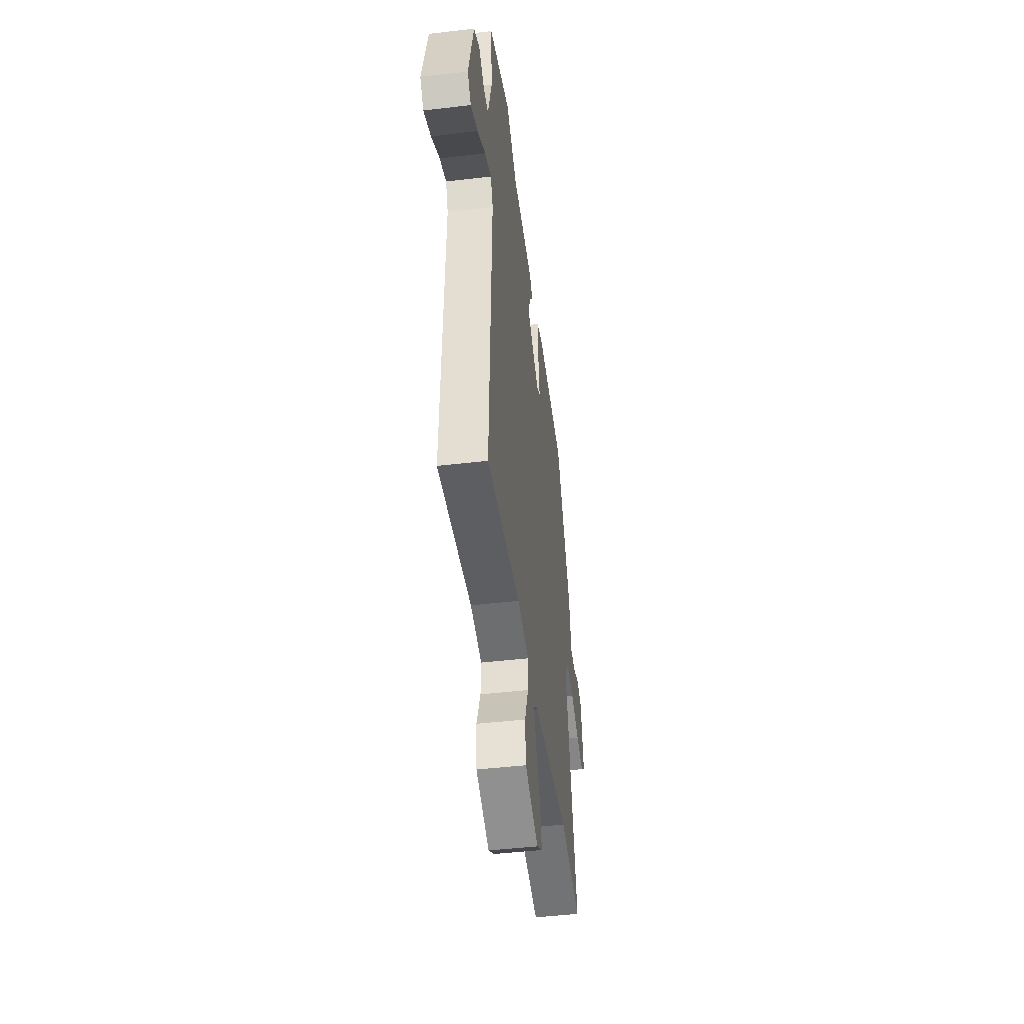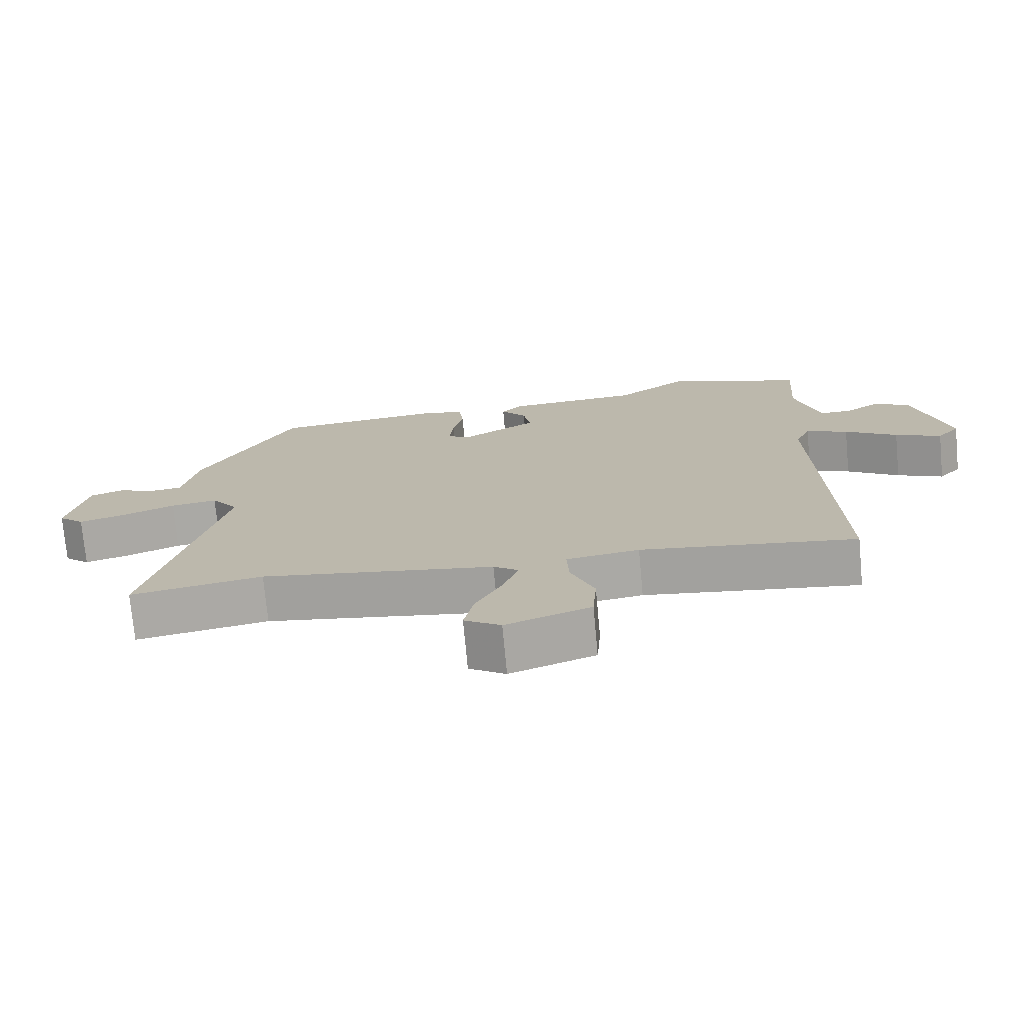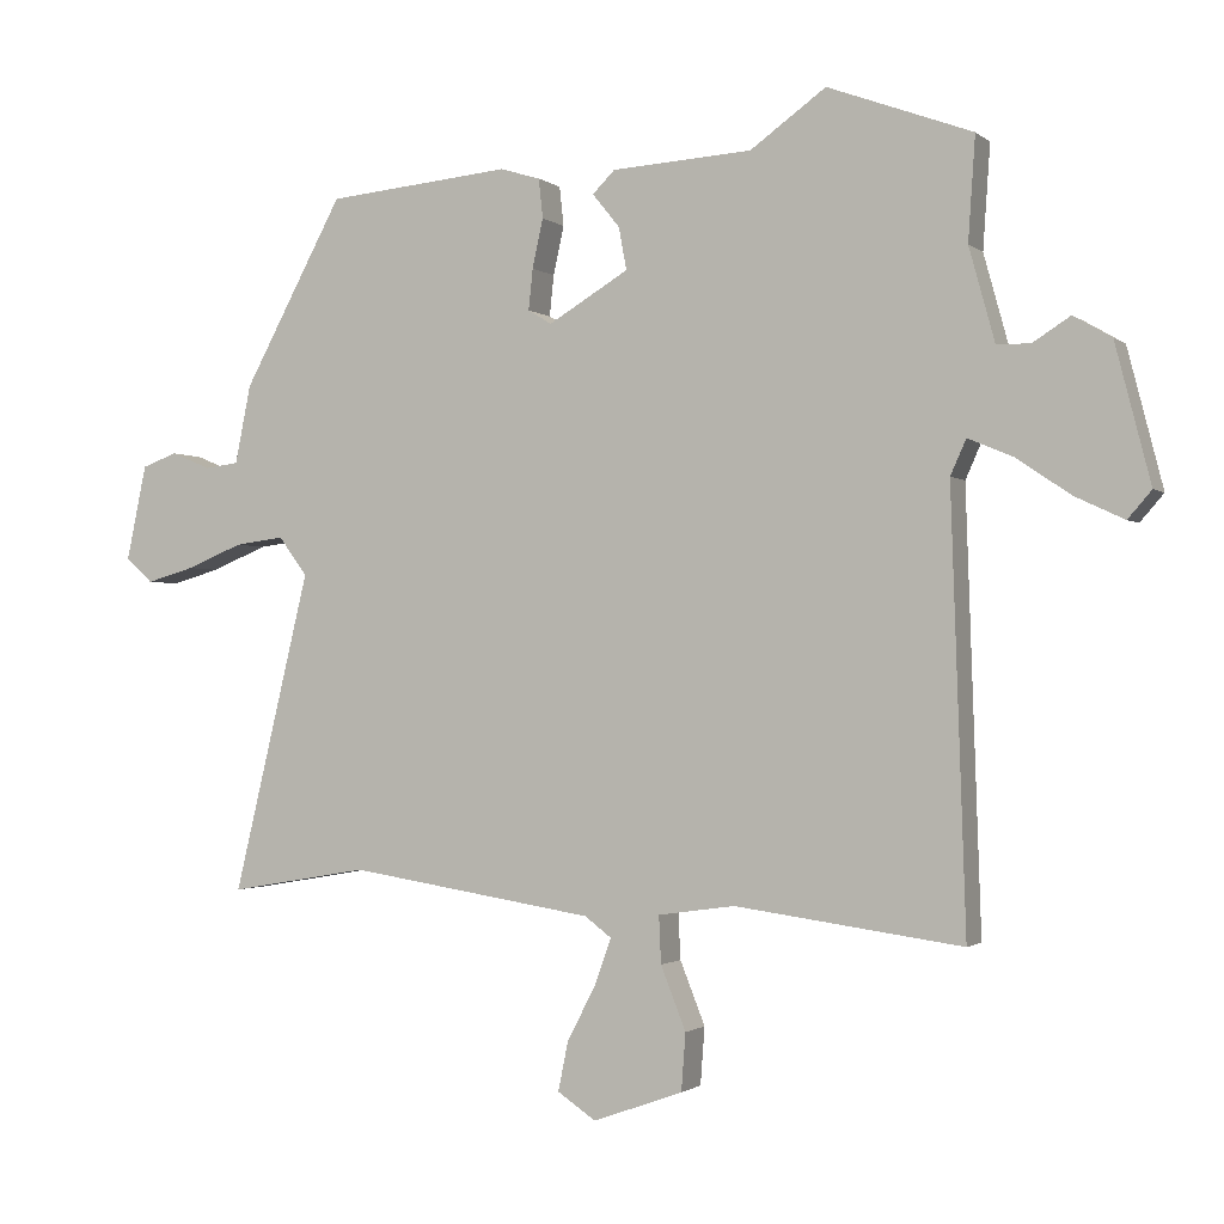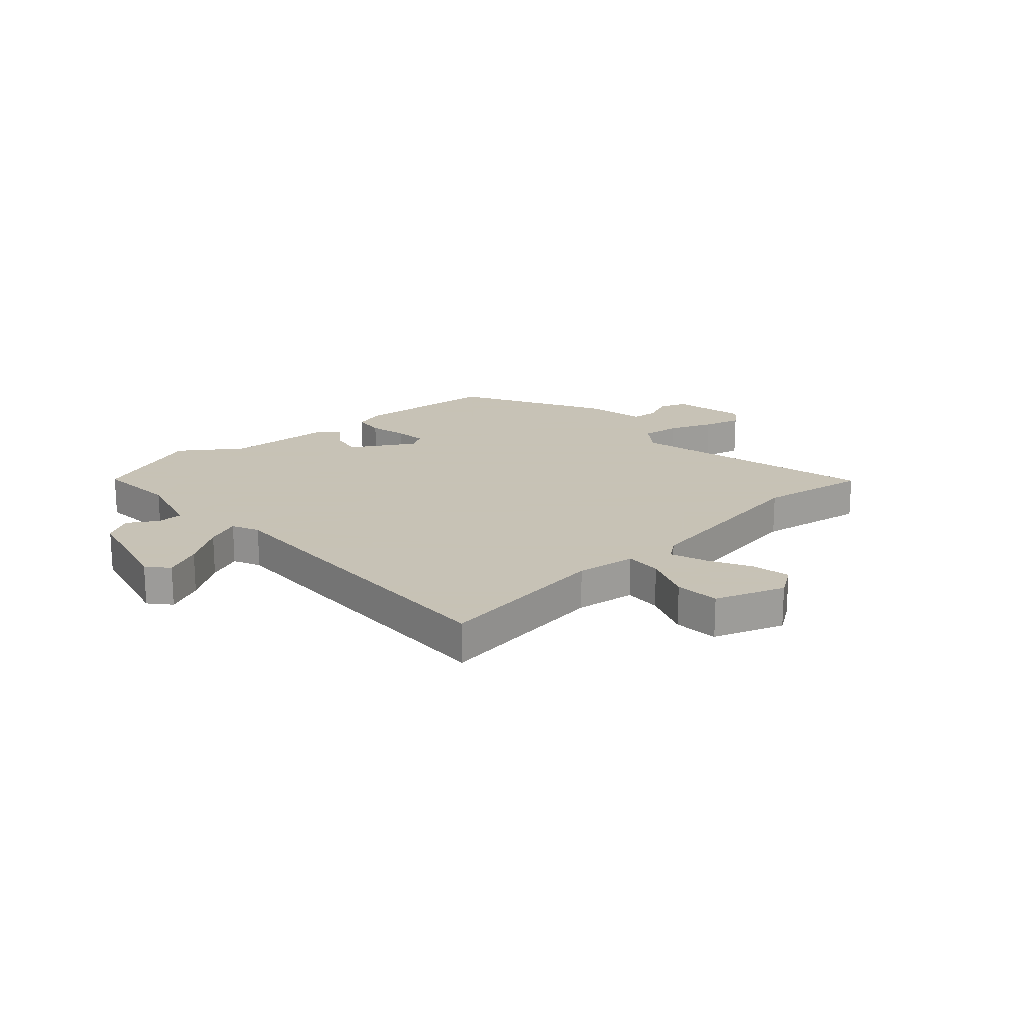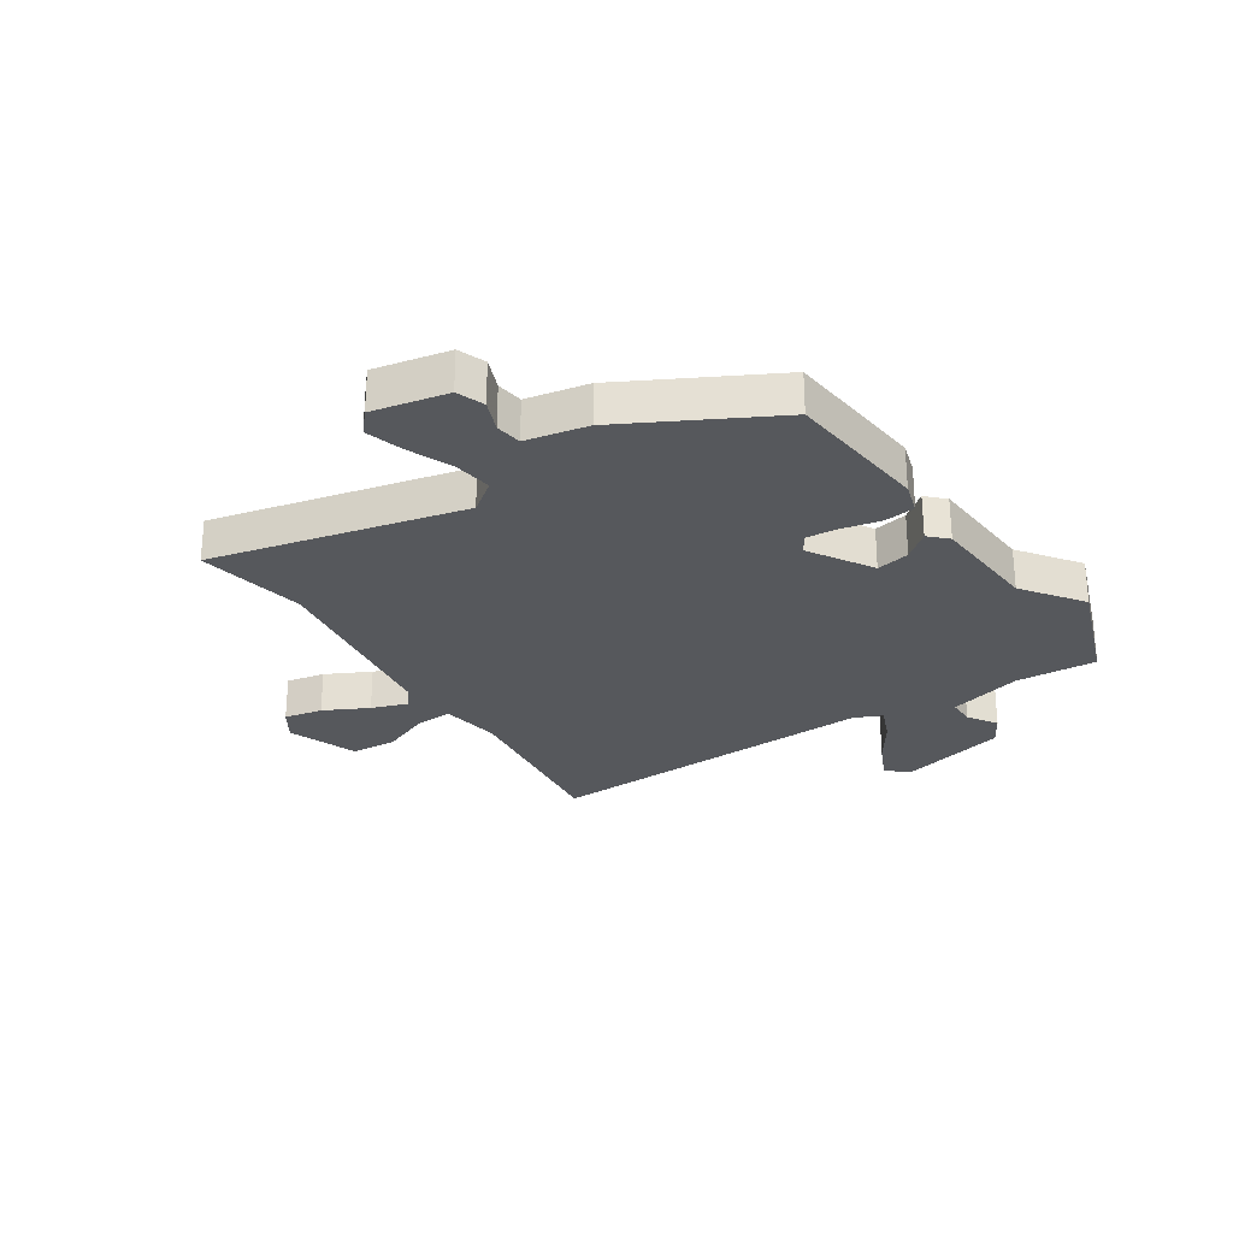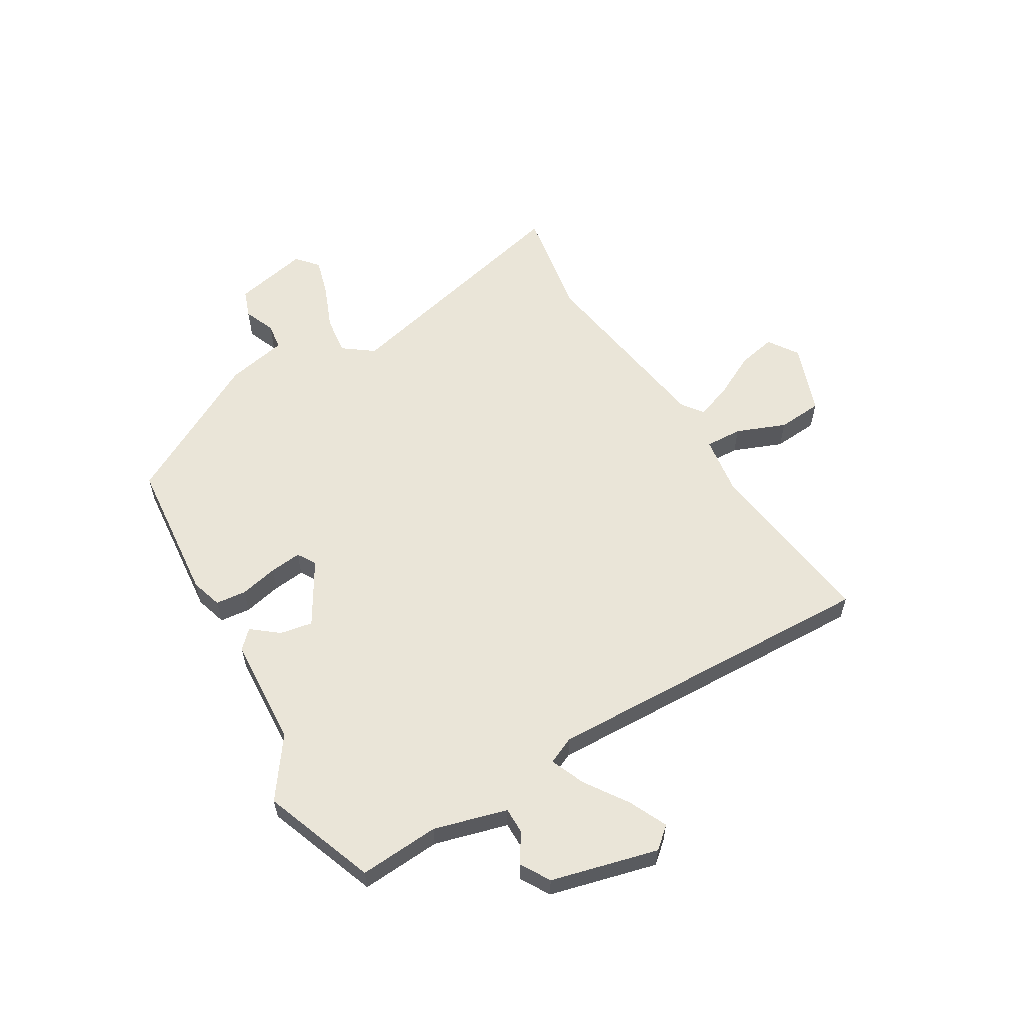
<metadata>
{"format":"obj","ext":"obj","renderer":"f3d","projection":"perspective","resolution":1024,"background":"white","views":[{"elev":-46.5,"azim":97.6,"up":"+Z"},{"elev":-74.3,"azim":5.3,"up":"+Z"},{"elev":-1.5,"azim":23.1,"up":"+Z"},{"elev":19.1,"azim":137.7,"up":"+Y"},{"elev":-27.8,"azim":-56.2,"up":"+Y"},{"elev":58.8,"azim":59.3,"up":"+Y"}]}
</metadata>
<code>
v 0.324 0.07 0.565
v 0.526 0.07 0.49
v 0.516 0.07 0.346
v 0.552 0.07 0.215
v 0.599 0.07 0.215
v 0.651 0.07 0.248
v 0.704 0.07 0.217
v 0.753 0.07 0.025
v 0.72 0.07 -0.013
v 0.652 0.07 0.019
v 0.575 0.07 0.071
v 0.513 0.07 0.097
v 0.491 0.07 0.048
v 0.511 0.07 -0.554
v 0.194 0.07 -0.511
v 0.087 0.07 -0.526
v 0.09 0.07 -0.592
v 0.125 0.07 -0.68
v 0.119 0.07 -0.76
v -0.006 0.07 -0.805
v -0.06 0.07 -0.769
v -0.046 0.07 -0.701
v -0.006 0.07 -0.623
v 0.017 0.07 -0.559
v -0.02 0.07 -0.531
v -0.364 0.07 -0.477
v -0.559 0.07 -0.51
v -0.452 0.07 -0.064
v -0.492 0.07 -0.01
v -0.561 0.07 -0.019
v -0.64 0.07 -0.051
v -0.707 0.07 -0.07
v -0.745 0.07 -0.036
v -0.717 0.07 0.097
v -0.668 0.07 0.115
v -0.612 0.07 0.092
v -0.565 0.07 0.098
v -0.543 0.07 0.207
v -0.403 0.07 0.466
v -0.146 0.07 0.49
v -0.09 0.07 0.473
v -0.084 0.07 0.418
v -0.099 0.07 0.35
v -0.105 0.07 0.293
v -0.072 0.07 0.273
v 0.04 0.07 0.34
v 0.029 0.07 0.399
v -0.009 0.07 0.446
v 0.022 0.07 0.477
v 0.218 0.07 0.489
v 0.324 0 0.565
v 0.526 0 0.49
v 0.516 0 0.346
v 0.552 0 0.215
v 0.599 0 0.215
v 0.651 0 0.248
v 0.704 0 0.217
v 0.753 0 0.025
v 0.72 0 -0.013
v 0.652 0 0.019
v 0.575 0 0.071
v 0.513 0 0.097
v 0.491 0 0.048
v 0.511 0 -0.554
v 0.194 0 -0.511
v 0.087 0 -0.526
v 0.09 0 -0.592
v 0.125 0 -0.68
v 0.119 0 -0.76
v -0.006 0 -0.805
v -0.06 0 -0.769
v -0.046 0 -0.701
v -0.006 0 -0.623
v 0.017 0 -0.559
v -0.02 0 -0.531
v -0.364 0 -0.477
v -0.559 0 -0.51
v -0.452 0 -0.064
v -0.492 0 -0.01
v -0.561 0 -0.019
v -0.64 0 -0.051
v -0.707 0 -0.07
v -0.745 0 -0.036
v -0.717 0 0.097
v -0.668 0 0.115
v -0.612 0 0.092
v -0.565 0 0.098
v -0.543 0 0.207
v -0.403 0 0.466
v -0.146 0 0.49
v -0.09 0 0.473
v -0.084 0 0.418
v -0.099 0 0.35
v -0.105 0 0.293
v -0.072 0 0.273
v 0.04 0 0.34
v 0.029 0 0.399
v -0.009 0 0.446
v 0.022 0 0.477
v 0.218 0 0.489
f 47 48 49 50
f 46 47 50
f 1 2 3
f 50 1 3
f 46 50 3
f 45 46 3 4
f 41 42 43
f 40 41 43
f 39 40 43
f 38 39 43
f 37 38 43
f 37 43 44
f 34 35 36
f 33 34 36
f 32 33 36
f 31 32 36
f 30 31 36
f 29 30 36 37
f 37 44 45
f 29 37 45
f 28 29 45
f 21 22 23
f 20 21 23
f 19 20 23
f 18 19 23
f 17 18 23
f 16 17 23 24
f 13 14 15
f 12 13 15 16
f 9 10 11
f 8 9 11
f 7 8 11
f 6 7 11
f 5 6 11
f 4 5 11 12
f 45 4 12
f 28 45 12
f 27 28 12
f 26 27 12
f 25 26 12 16
f 16 24 25
f 100 99 98 97
f 100 97 96
f 53 52 51
f 53 51 100
f 53 100 96
f 54 53 96 95
f 93 92 91
f 93 91 90
f 93 90 89
f 93 89 88
f 93 88 87
f 94 93 87
f 86 85 84
f 86 84 83
f 86 83 82
f 86 82 81
f 86 81 80
f 87 86 80 79
f 95 94 87
f 95 87 79
f 95 79 78
f 73 72 71
f 73 71 70
f 73 70 69
f 73 69 68
f 73 68 67
f 74 73 67 66
f 65 64 63
f 66 65 63 62
f 61 60 59
f 61 59 58
f 61 58 57
f 61 57 56
f 61 56 55
f 62 61 55 54
f 62 54 95
f 62 95 78
f 62 78 77
f 62 77 76
f 66 62 76 75
f 75 74 66
f 1 51 52 2
f 2 52 53 3
f 3 53 54 4
f 4 54 55 5
f 5 55 56 6
f 6 56 57 7
f 7 57 58 8
f 8 58 59 9
f 9 59 60 10
f 10 60 61 11
f 11 61 62 12
f 12 62 63 13
f 13 63 64 14
f 14 64 65 15
f 15 65 66 16
f 16 66 67 17
f 17 67 68 18
f 18 68 69 19
f 19 69 70 20
f 20 70 71 21
f 21 71 72 22
f 22 72 73 23
f 23 73 74 24
f 24 74 75 25
f 25 75 76 26
f 26 76 77 27
f 27 77 78 28
f 28 78 79 29
f 29 79 80 30
f 30 80 81 31
f 31 81 82 32
f 32 82 83 33
f 33 83 84 34
f 34 84 85 35
f 35 85 86 36
f 36 86 87 37
f 37 87 88 38
f 38 88 89 39
f 39 89 90 40
f 40 90 91 41
f 41 91 92 42
f 42 92 93 43
f 43 93 94 44
f 44 94 95 45
f 45 95 96 46
f 46 96 97 47
f 47 97 98 48
f 48 98 99 49
f 49 99 100 50
f 50 100 51 1

</code>
